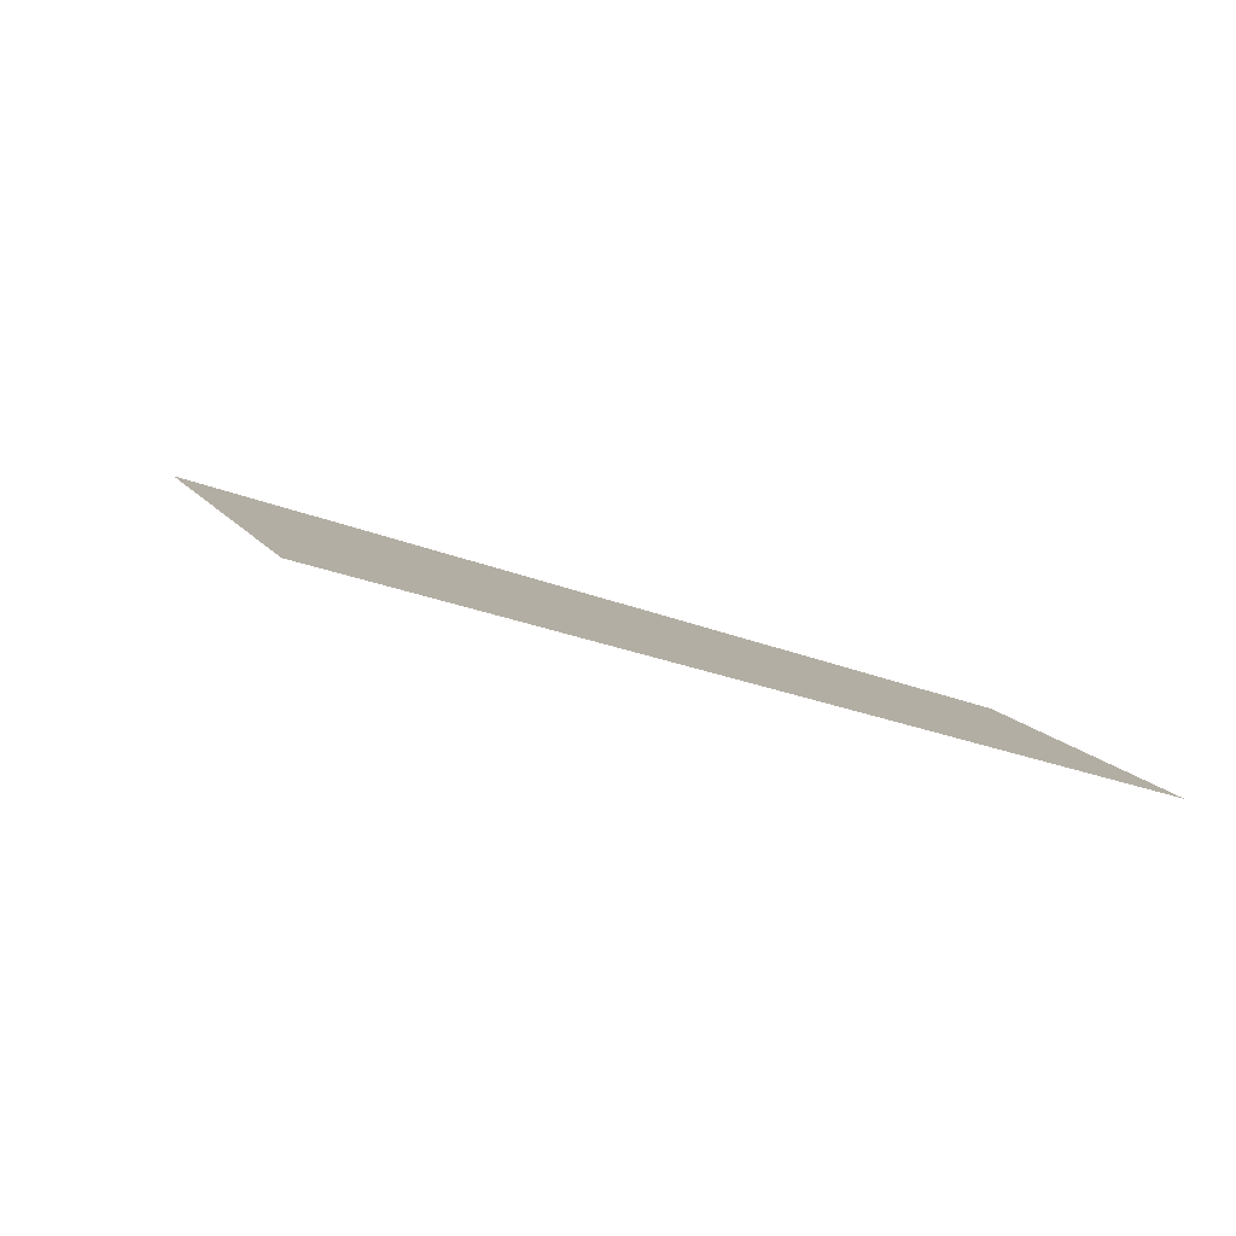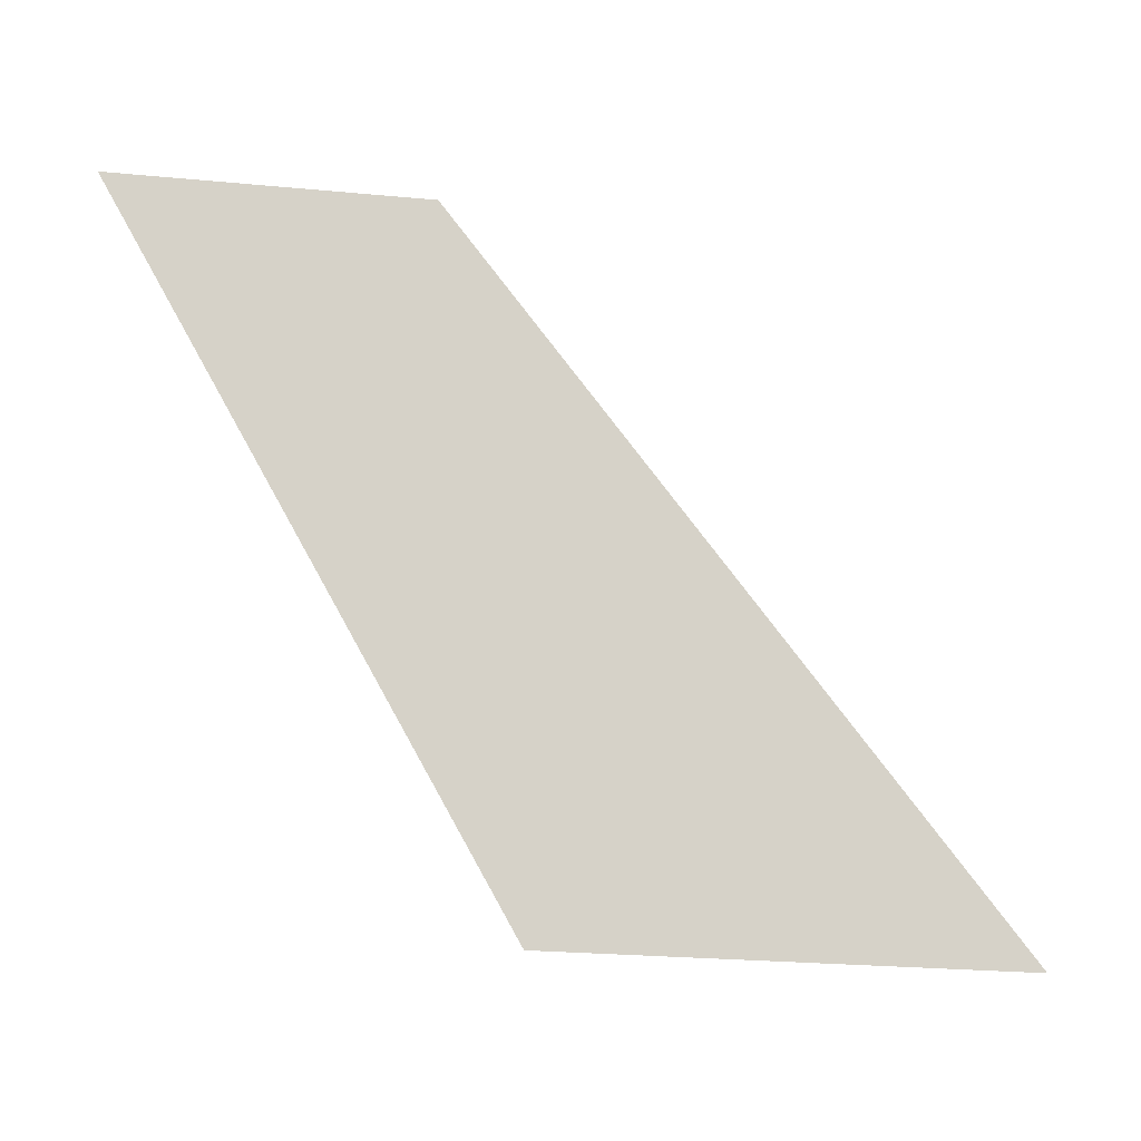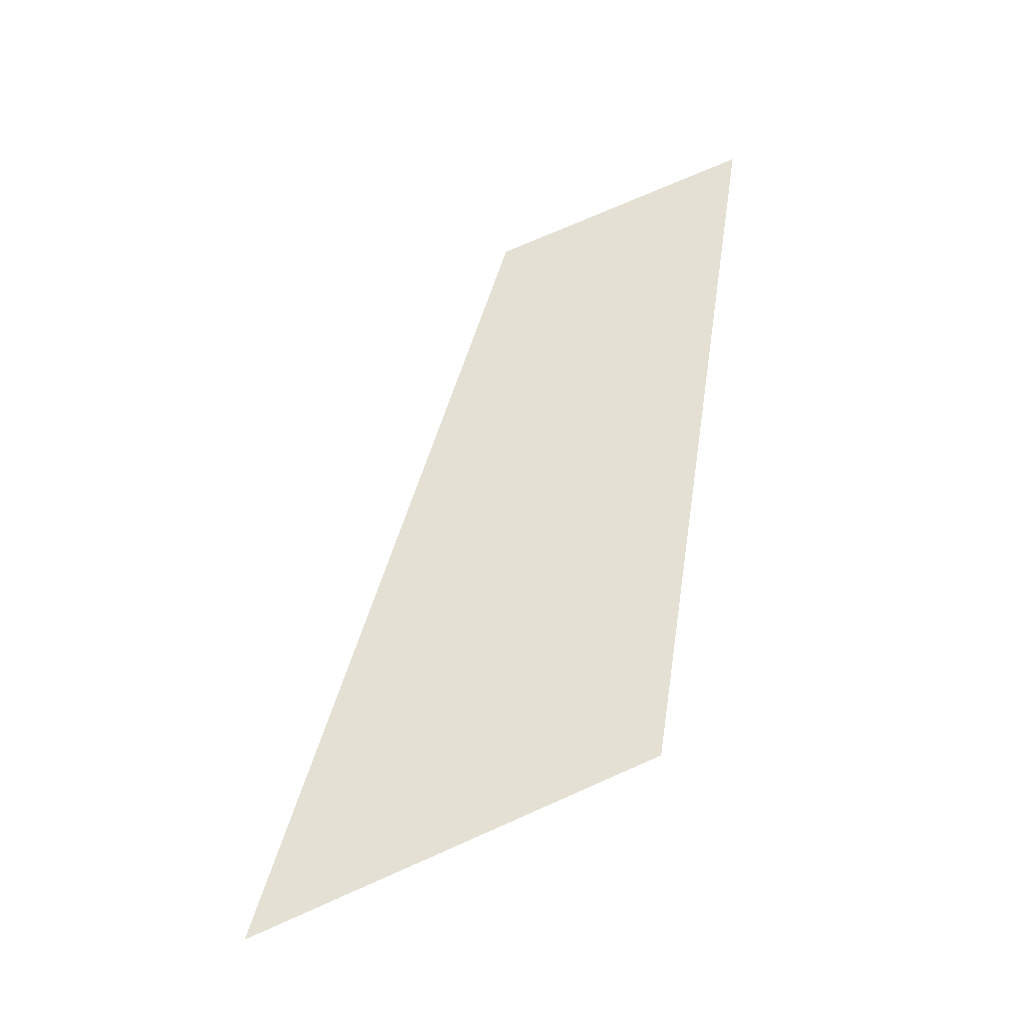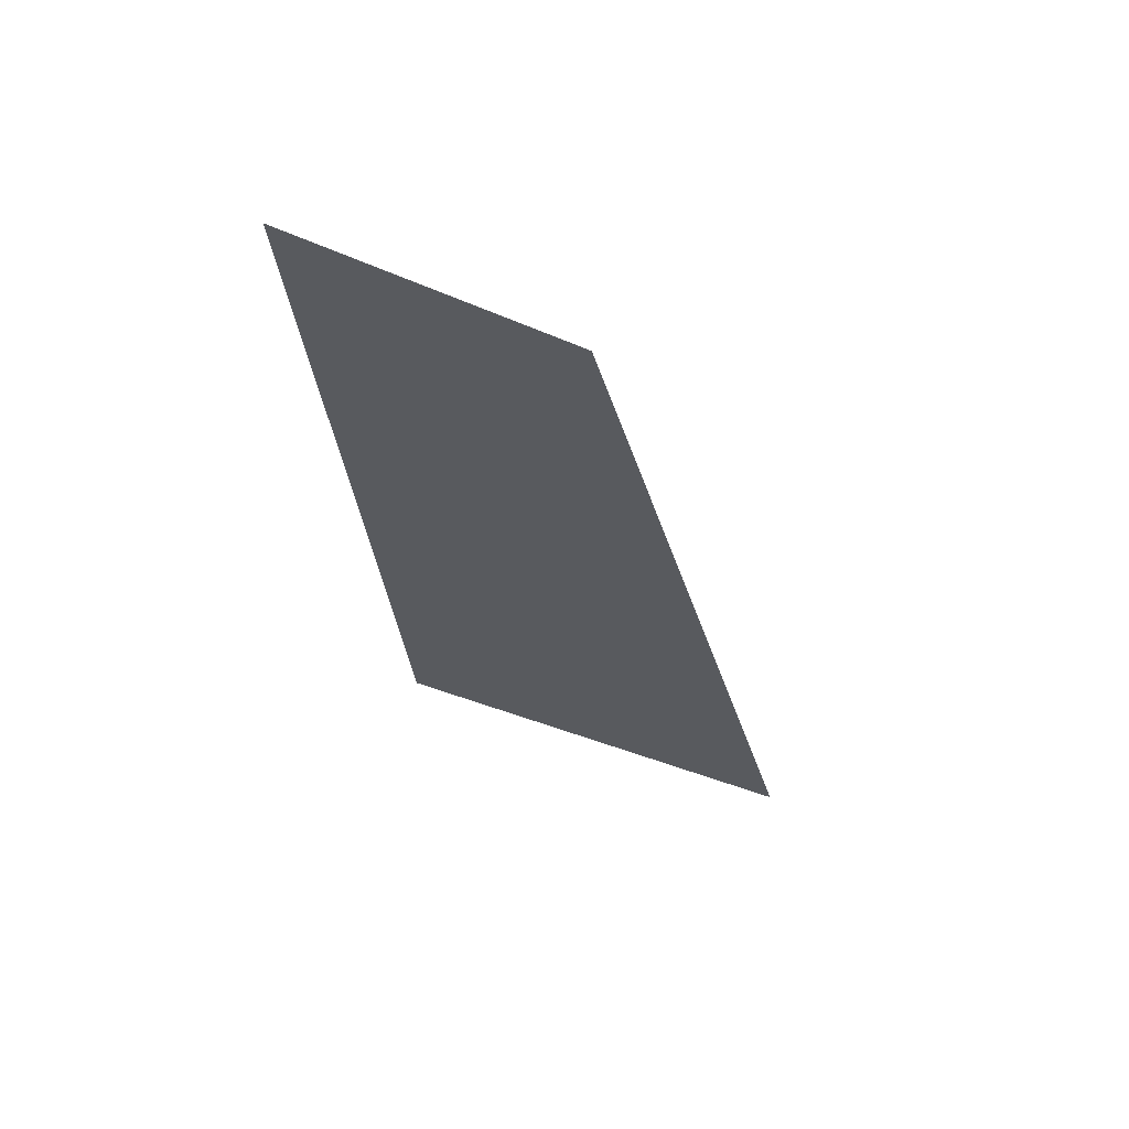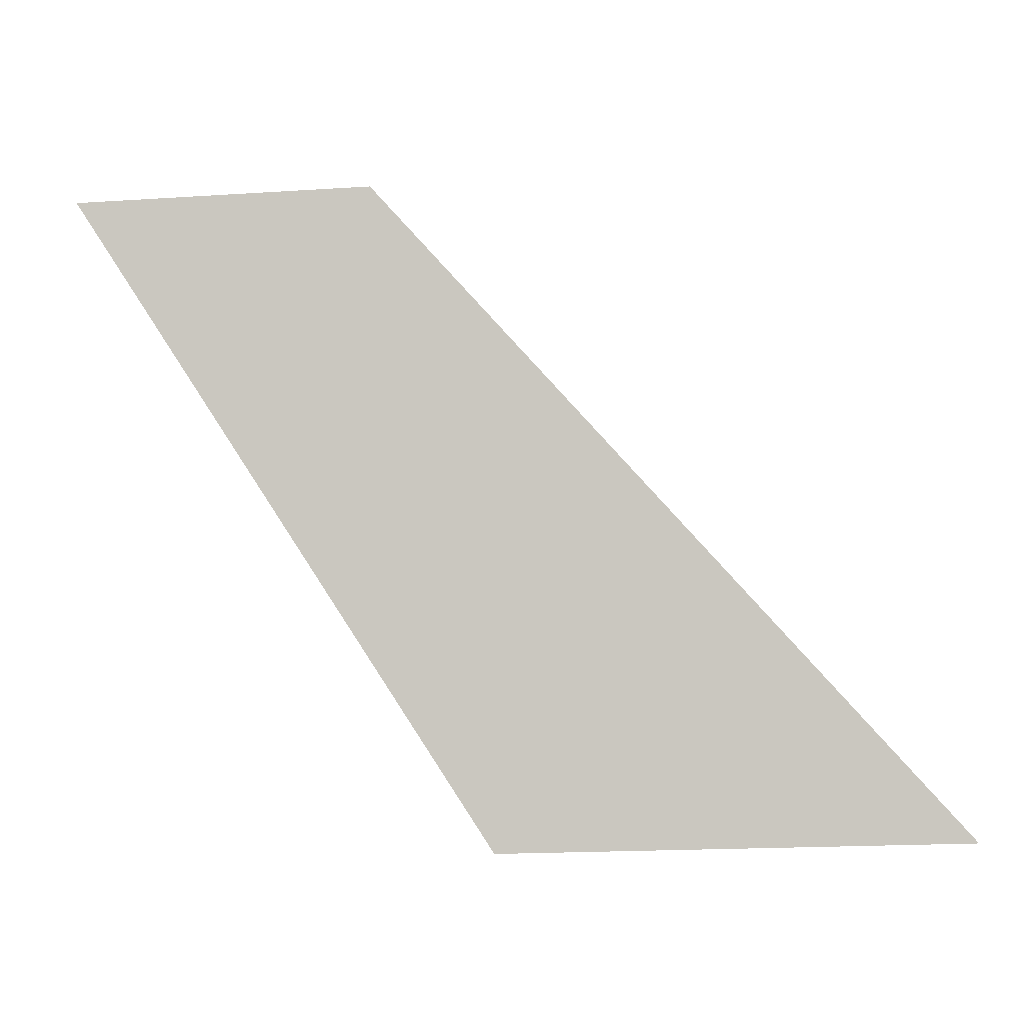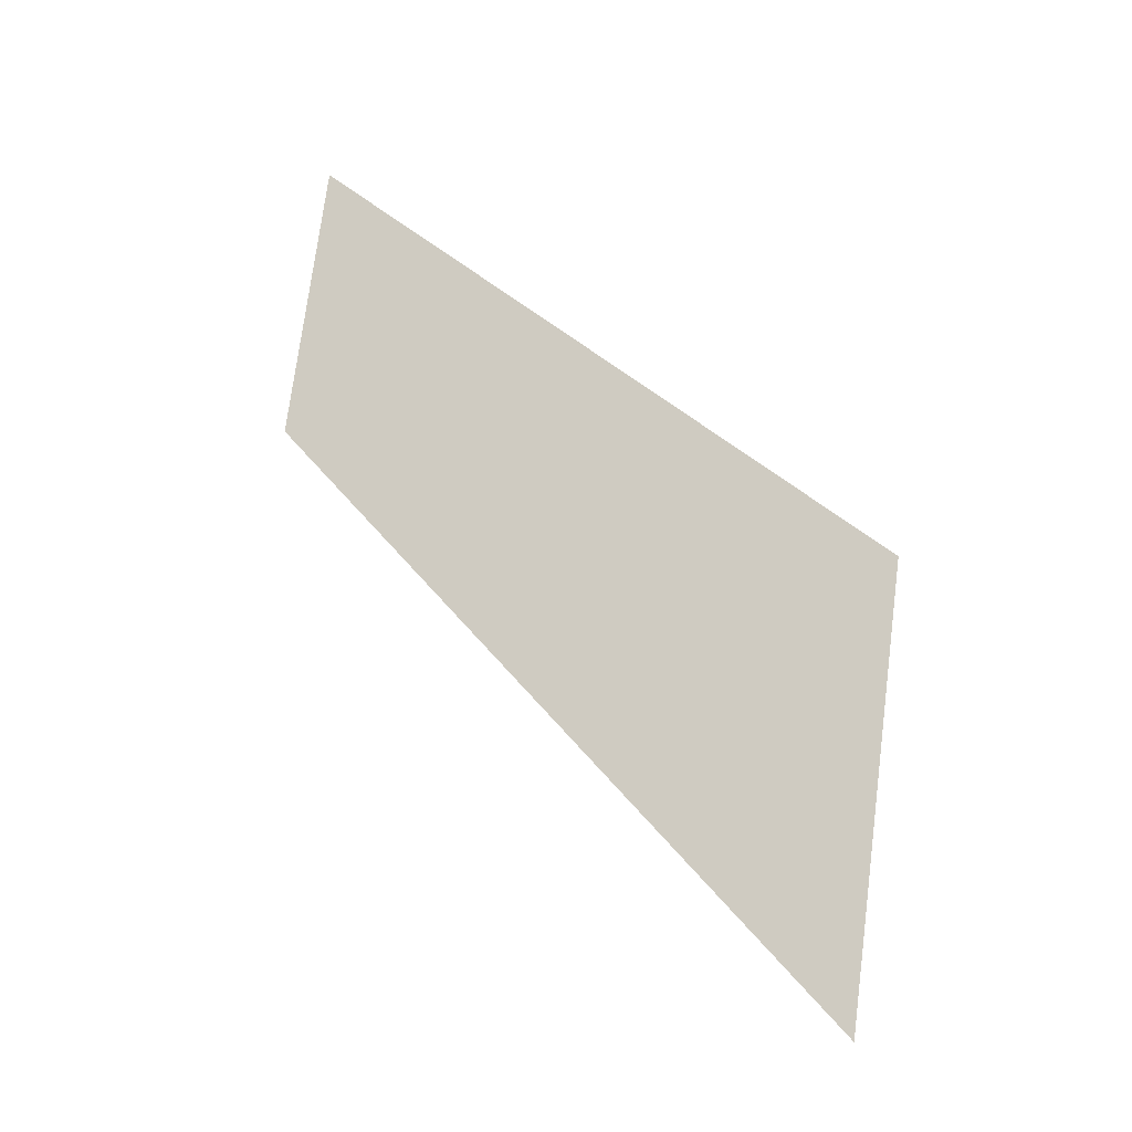
<metadata>
{"format":"obj","ext":"obj","renderer":"f3d","projection":"perspective","resolution":1024,"background":"white","views":[{"elev":12.9,"azim":-112.0,"up":"+Y"},{"elev":-26.3,"azim":-8.3,"up":"+Z"},{"elev":75.2,"azim":156.3,"up":"+Y"},{"elev":-45.1,"azim":-26.4,"up":"+Y"},{"elev":-19.4,"azim":6.8,"up":"+Z"},{"elev":74.6,"azim":97.4,"up":"+Y"}]}
</metadata>
<code>
o mesh374/mesh374-geometry#mesh374-geometry
v 0.3647 0.06154 -0.0972
v 0.3643 0.06092 -0.09489
v 0.3632 0.06092 -0.09489
v 0.3663 0.06154 -0.0972
f 1 2 3
f 2 1 4
f 3 2 1
f 4 1 2

</code>
